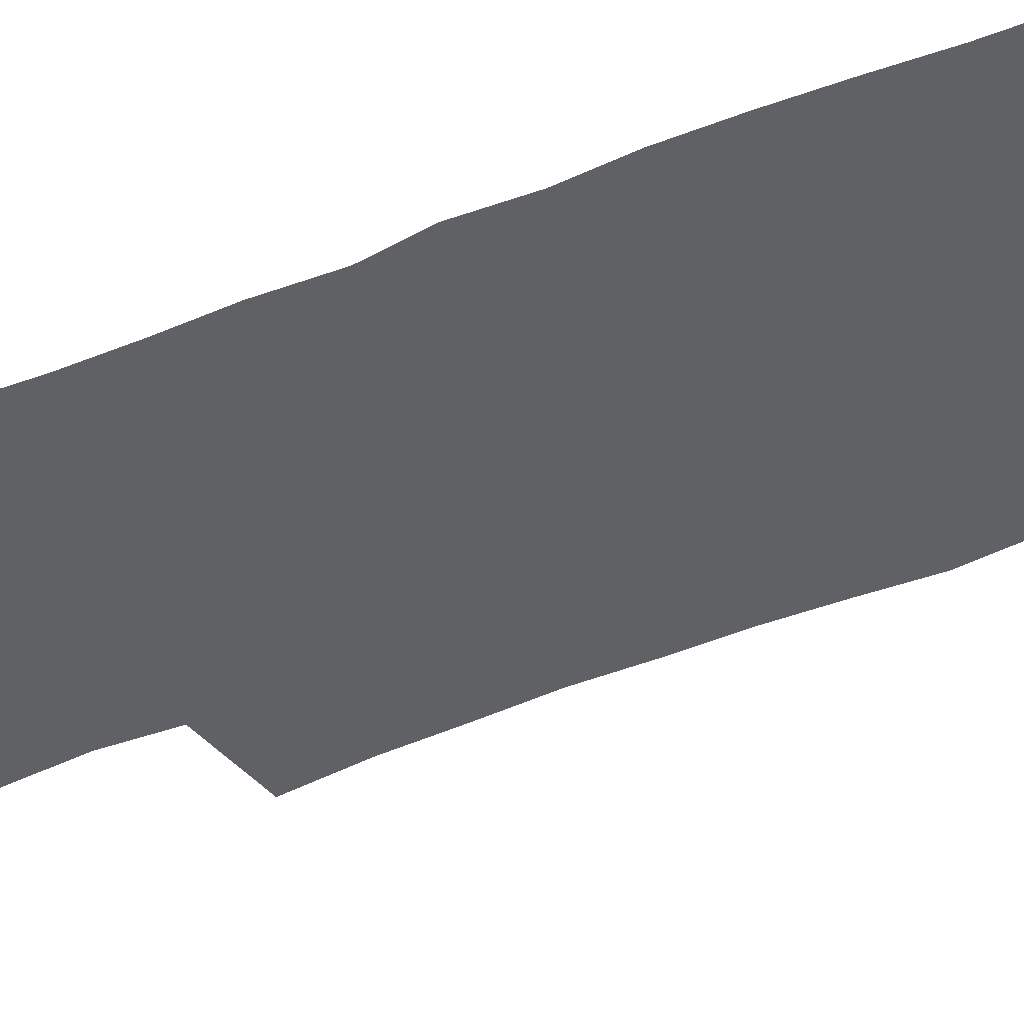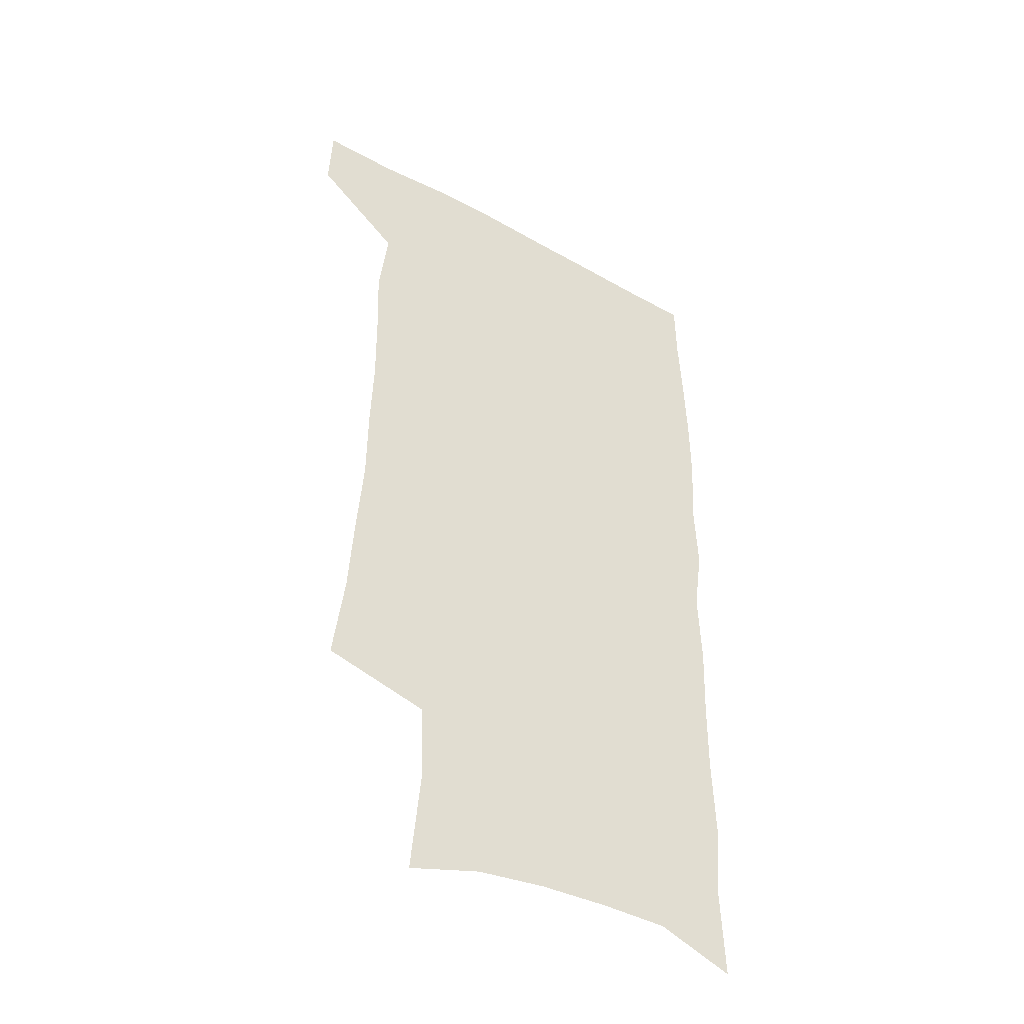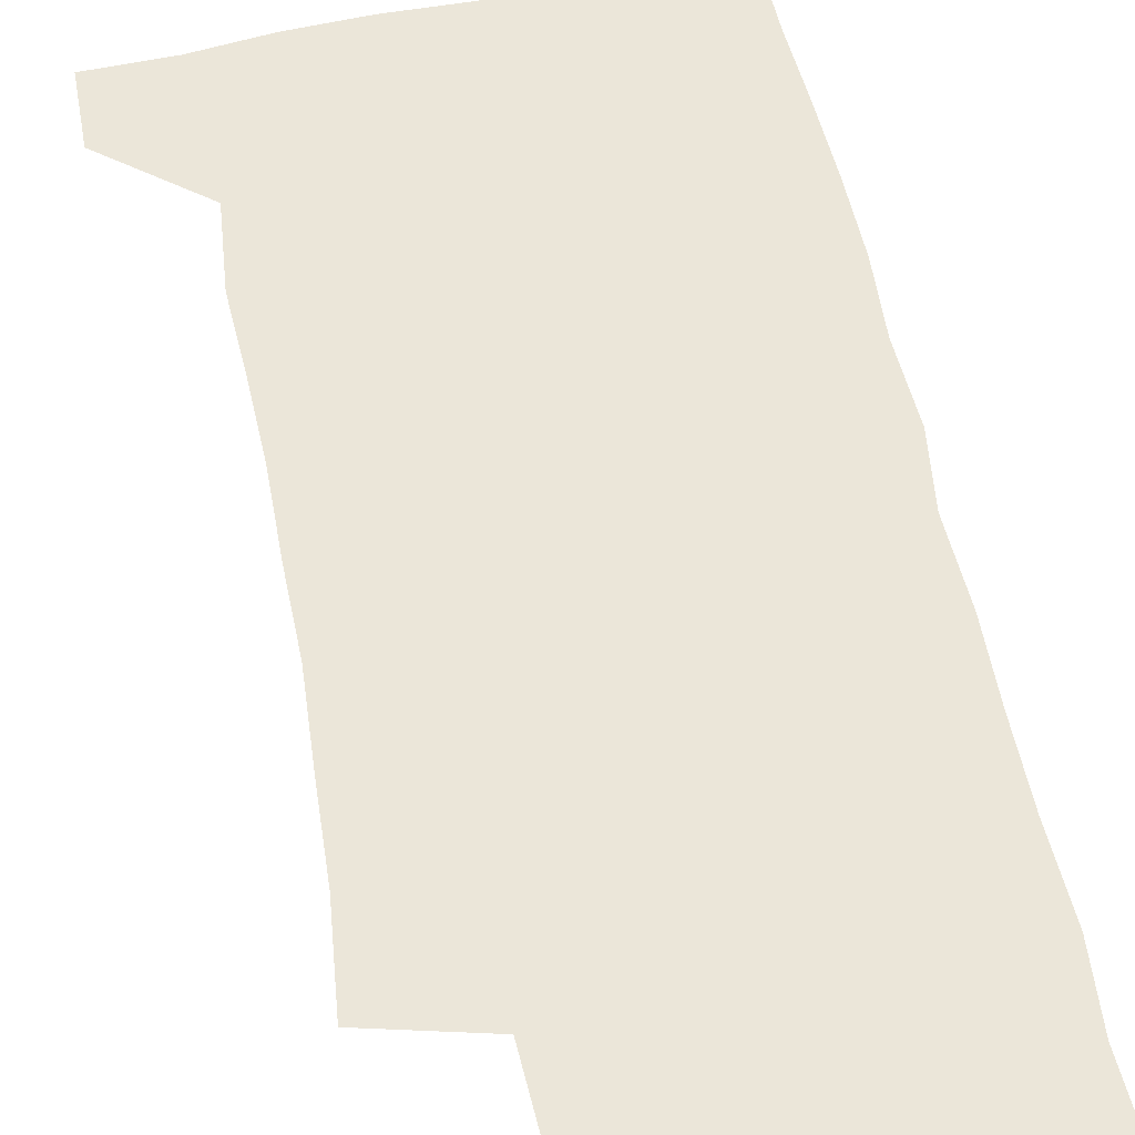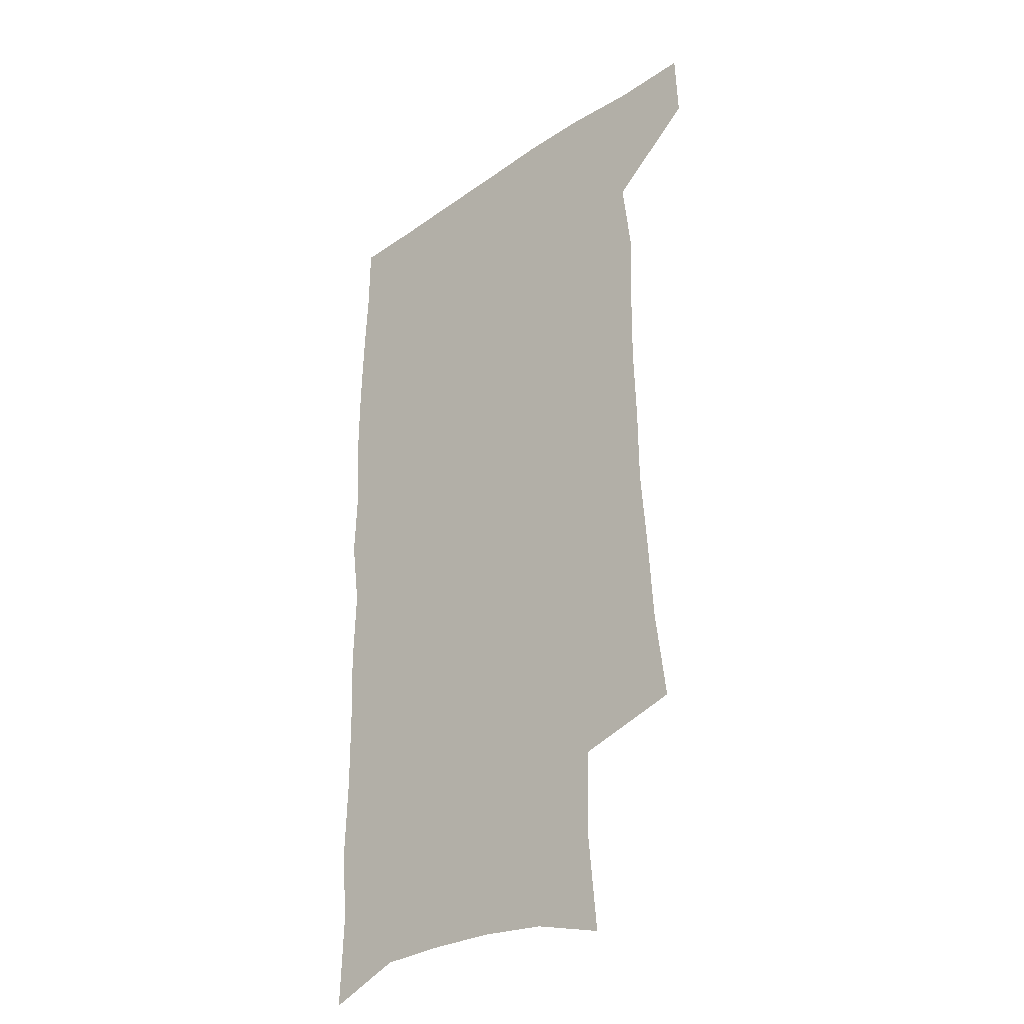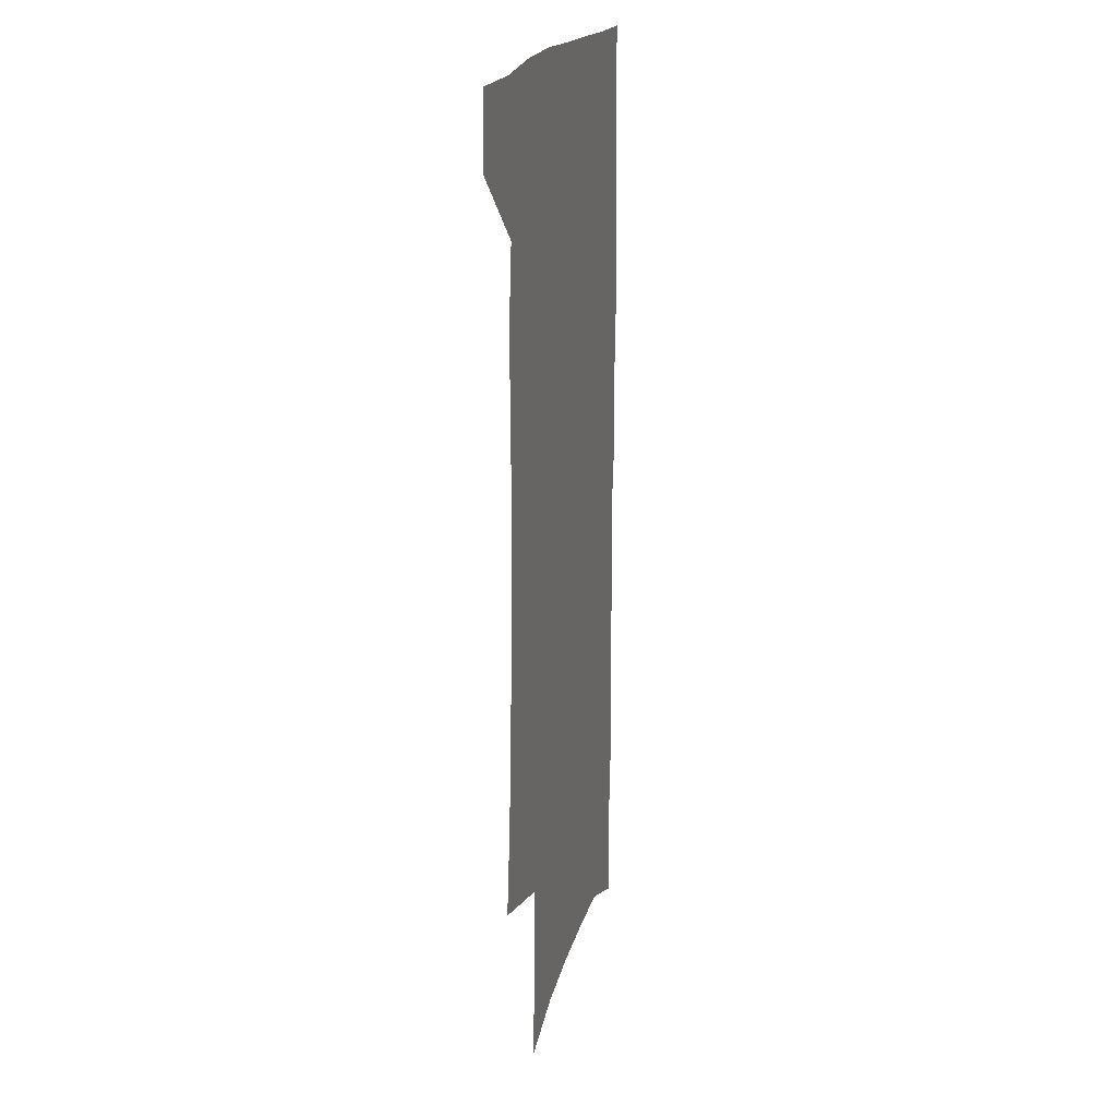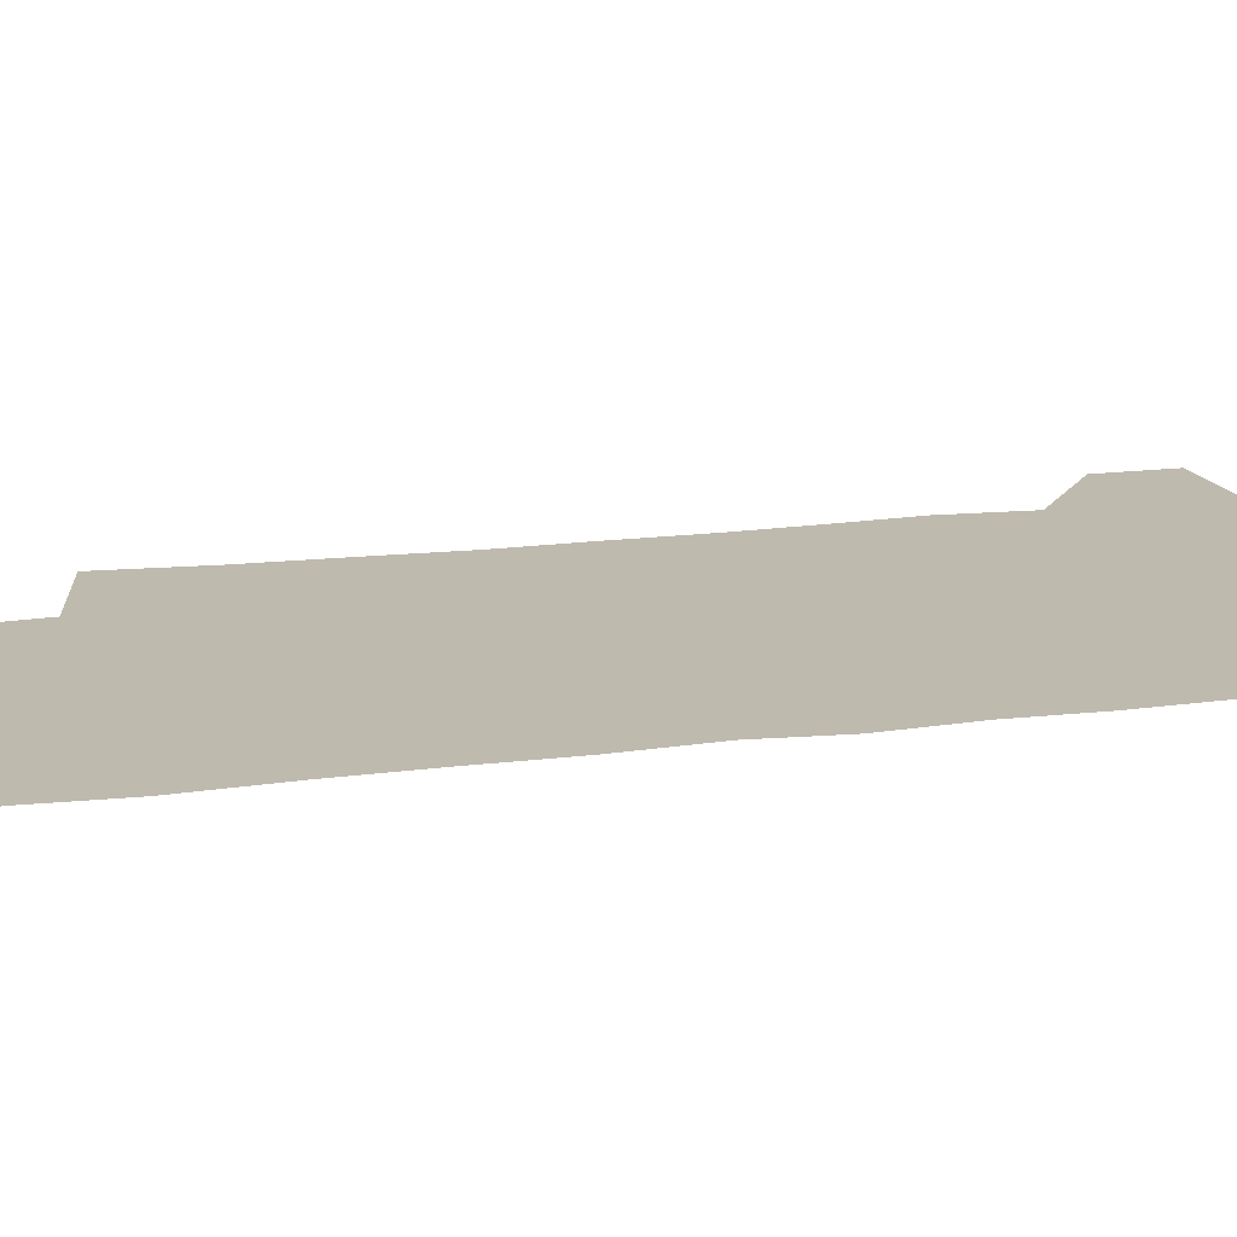
<metadata>
{"format":"obj","ext":"obj","renderer":"f3d","projection":"perspective","resolution":1024,"background":"white","views":[{"elev":-47.9,"azim":113.5,"up":"+Z"},{"elev":-44.5,"azim":-32.8,"up":"+Y"},{"elev":56.8,"azim":-12.3,"up":"+Z"},{"elev":-31.9,"azim":-136.2,"up":"+Y"},{"elev":19.1,"azim":-76.2,"up":"+Y"},{"elev":15.7,"azim":72.9,"up":"+Z"}]}
</metadata>
<code>
v 479.4 536.4 0
v 480.5 565.7 0
v 501.9 244.9 0
v 506.5 282 0
v 508.5 315.7 0
v 511.1 349.9 0
v 511.4 381.8 0
v 512.4 414.1 0
v 512 445.3 0
v 511.1 475.6 0
v 514.7 507.5 0
v 512.5 537 0
v 512.4 565.9 0
v 540.8 158.9 0
v 544.6 201.2 0
v 543.4 233.8 0
v 546.7 270.5 0
v 547.8 302.8 0
v 546.3 332.3 0
v 547.5 364.1 0
v 547.4 393.9 0
v 546.4 422.9 0
v 546 452.1 0
v 546.4 481.3 0
v 546.1 509.4 0
v 545.9 537.4 0
v 541.8 568.7 0
v 570.8 168.4 0
v 575 214 0
v 575.7 247.4 0
v 576.2 279.4 0
v 575.5 308.7 0
v 576 340 0
v 576.5 370.8 0
v 575.4 397.9 0
v 575 426.5 0
v 575.5 455.8 0
v 575.3 483.3 0
v 575.2 510.6 0
v 575.1 537.5 0
v 571.6 569.4 0
v 599.3 172.3 0
v 601.4 215.6 0
v 602.3 251.5 0
v 602.5 282.3 0
v 602.5 312.6 0
v 602.3 341.5 0
v 602.5 371.4 0
v 602.8 401.2 0
v 602.6 428.8 0
v 602.8 457.3 0
v 602.7 484.3 0
v 603.1 511.6 0
v 602.6 538.9 0
v 601.8 568.3 0
v 627.5 174 0
v 627.7 216.8 0
v 628.1 249.8 0
v 628.9 279.4 0
v 628.4 313 0
v 628.5 343 0
v 628.7 372.4 0
v 629 400.9 0
v 629.4 428.5 0
v 629.5 456.9 0
v 629.7 484.4 0
v 629.9 511.6 0
v 630.3 538.5 0
v 630.8 567.6 0
v 655.5 174.3 0
v 654.6 212.4 0
v 655 244.6 0
v 655.8 275.5 0
v 655.6 307.7 0
v 655.7 338.4 0
v 655.9 368.6 0
v 656.6 397.5 0
v 656.8 426.5 0
v 657.3 454.8 0
v 658.1 482.7 0
v 658.3 510.7 0
v 658.6 538.5 0
v 659.6 566.7 0
v 686.3 163.1 0
v 684.9 200.9 0
v 687.5 231.2 0
v 686.4 265.1 0
v 686.8 296.9 0
v 687.9 327.5 0
v 686.8 360.1 0
v 690.7 388.3 0
v 689.4 419.8 0
v 691.3 448.9 0
v 691.1 478.7 0
v 690.1 508.4 0
v 688.6 537.8 0
v 688.3 566.4 0
v 691 601 0
f 11 12 1
f 1 12 2
f 12 13 2
f 16 17 3
f 3 17 4
f 17 18 4
f 4 18 5
f 18 19 5
f 5 19 6
f 19 20 6
f 6 20 7
f 20 21 7
f 7 21 8
f 21 22 8
f 8 22 9
f 22 23 9
f 9 23 10
f 23 24 10
f 10 24 11
f 24 25 11
f 11 25 12
f 25 26 12
f 12 26 13
f 26 27 13
f 14 28 15
f 28 29 15
f 15 29 16
f 29 30 16
f 16 30 17
f 30 31 17
f 17 31 18
f 31 32 18
f 18 32 19
f 32 33 19
f 19 33 20
f 33 34 20
f 20 34 21
f 34 35 21
f 21 35 22
f 35 36 22
f 22 36 23
f 36 37 23
f 23 37 24
f 37 38 24
f 24 38 25
f 38 39 25
f 25 39 26
f 39 40 26
f 26 40 27
f 40 41 27
f 28 42 29
f 42 43 29
f 29 43 30
f 43 44 30
f 30 44 31
f 44 45 31
f 31 45 32
f 45 46 32
f 32 46 33
f 46 47 33
f 33 47 34
f 47 48 34
f 34 48 35
f 48 49 35
f 35 49 36
f 49 50 36
f 36 50 37
f 50 51 37
f 37 51 38
f 51 52 38
f 38 52 39
f 52 53 39
f 39 53 40
f 53 54 40
f 40 54 41
f 54 55 41
f 42 56 43
f 56 57 43
f 43 57 44
f 57 58 44
f 44 58 45
f 58 59 45
f 45 59 46
f 59 60 46
f 46 60 47
f 60 61 47
f 47 61 48
f 61 62 48
f 48 62 49
f 62 63 49
f 49 63 50
f 63 64 50
f 50 64 51
f 64 65 51
f 51 65 52
f 65 66 52
f 52 66 53
f 66 67 53
f 53 67 54
f 67 68 54
f 54 68 55
f 68 69 55
f 56 70 57
f 70 71 57
f 57 71 58
f 71 72 58
f 58 72 59
f 72 73 59
f 59 73 60
f 73 74 60
f 60 74 61
f 74 75 61
f 61 75 62
f 75 76 62
f 62 76 63
f 76 77 63
f 63 77 64
f 77 78 64
f 64 78 65
f 78 79 65
f 65 79 66
f 79 80 66
f 66 80 67
f 80 81 67
f 67 81 68
f 81 82 68
f 68 82 69
f 82 83 69
f 70 84 71
f 84 85 71
f 71 85 72
f 85 86 72
f 72 86 73
f 86 87 73
f 73 87 74
f 87 88 74
f 74 88 75
f 88 89 75
f 75 89 76
f 89 90 76
f 76 90 77
f 90 91 77
f 77 91 78
f 91 92 78
f 78 92 79
f 92 93 79
f 79 93 80
f 93 94 80
f 80 94 81
f 94 95 81
f 81 95 82
f 95 96 82
f 82 96 83
f 96 97 83

</code>
